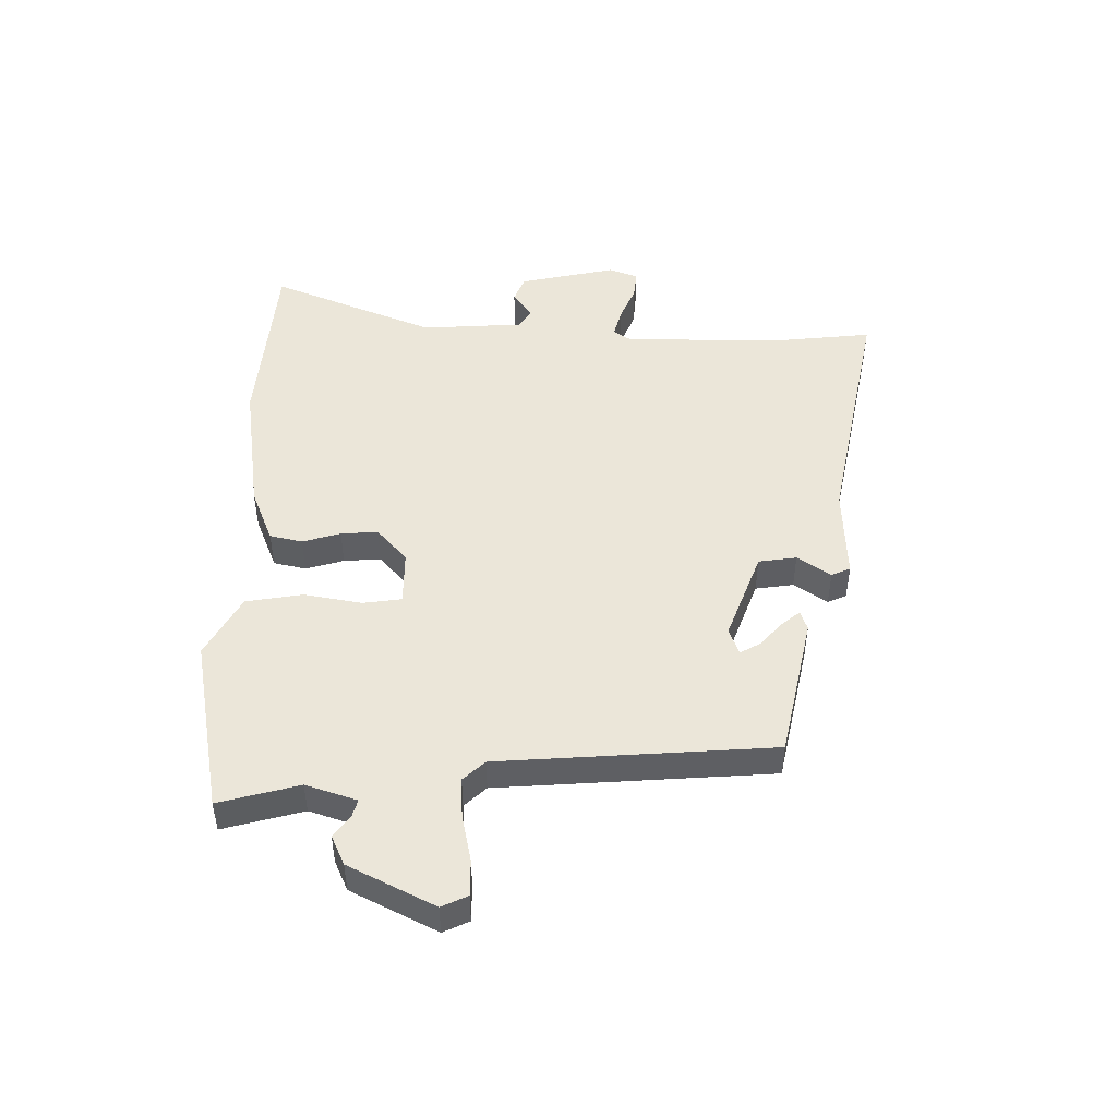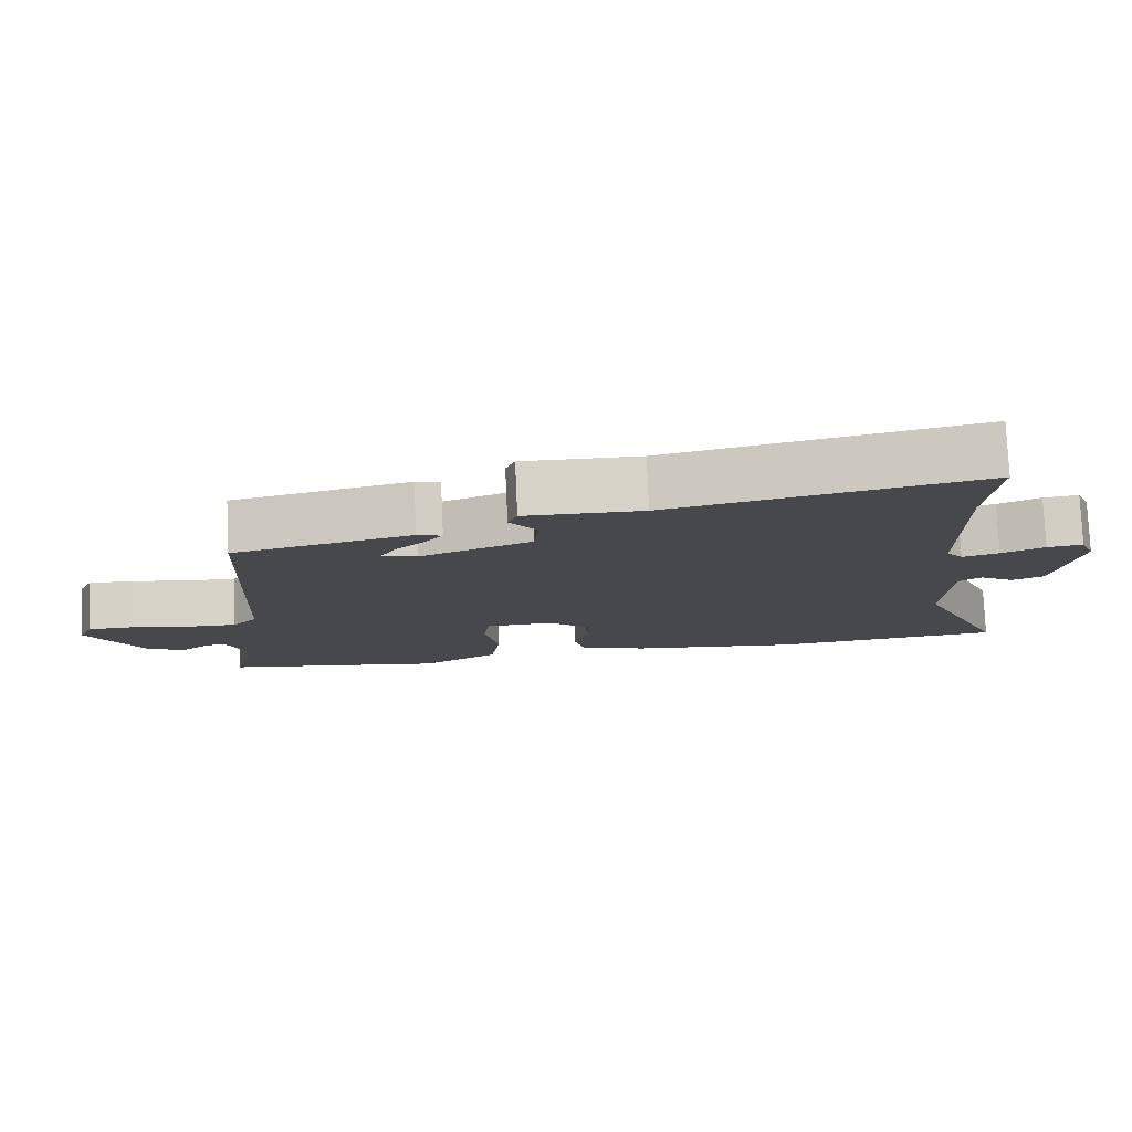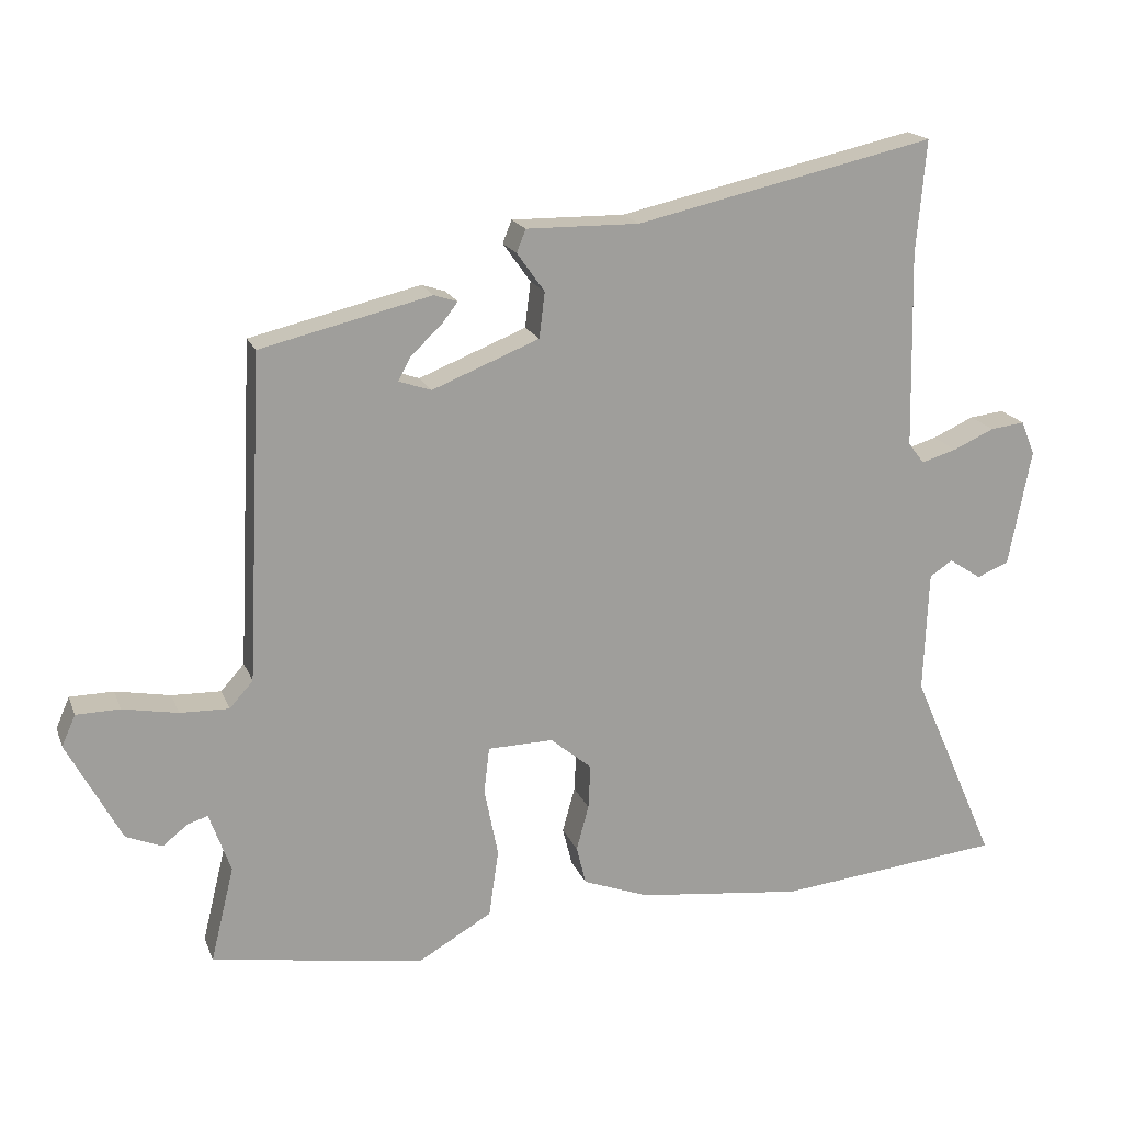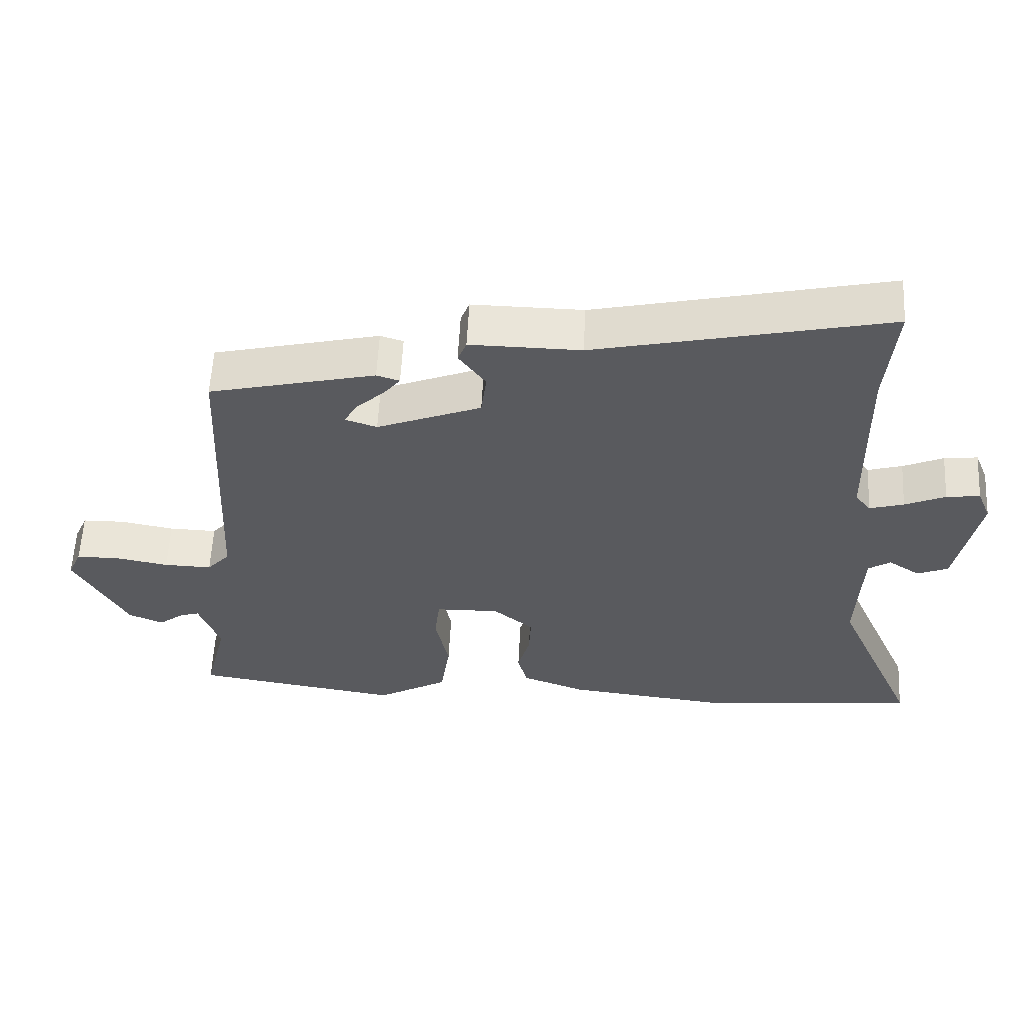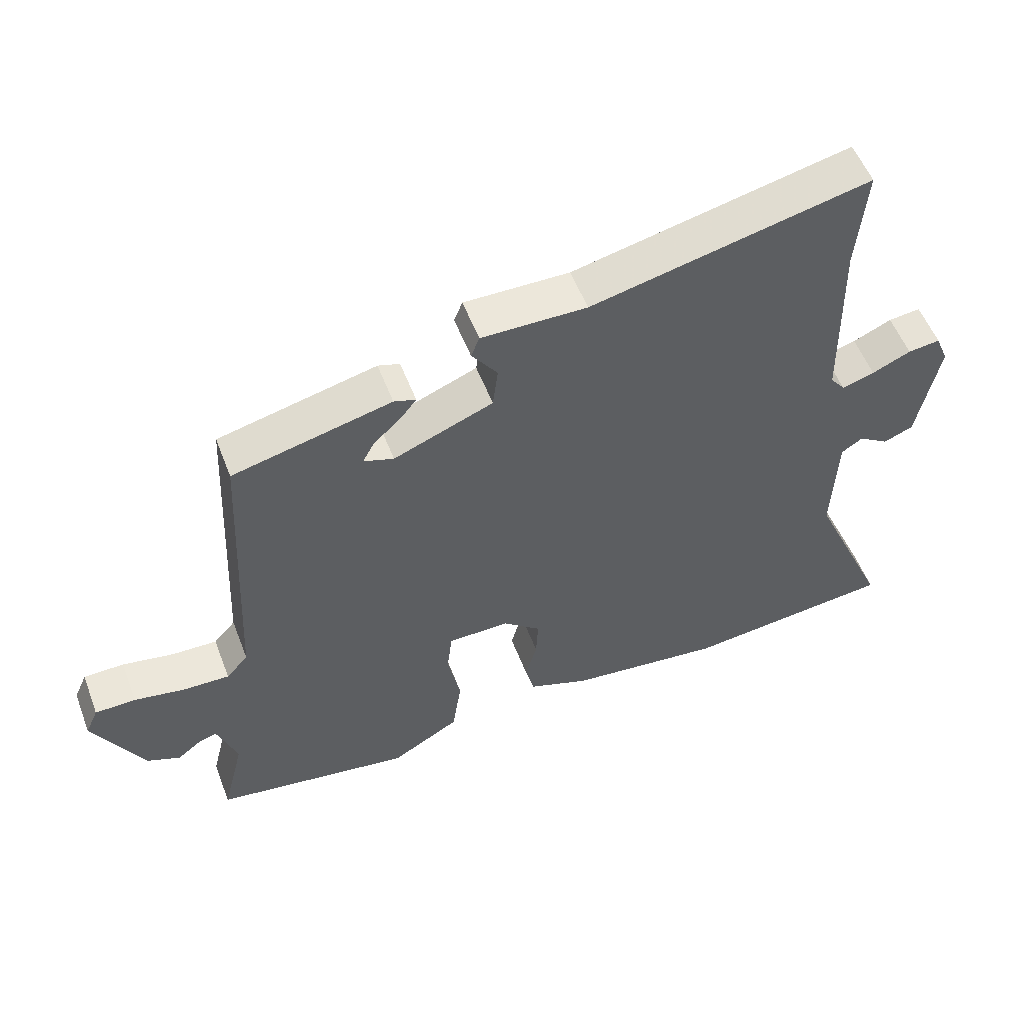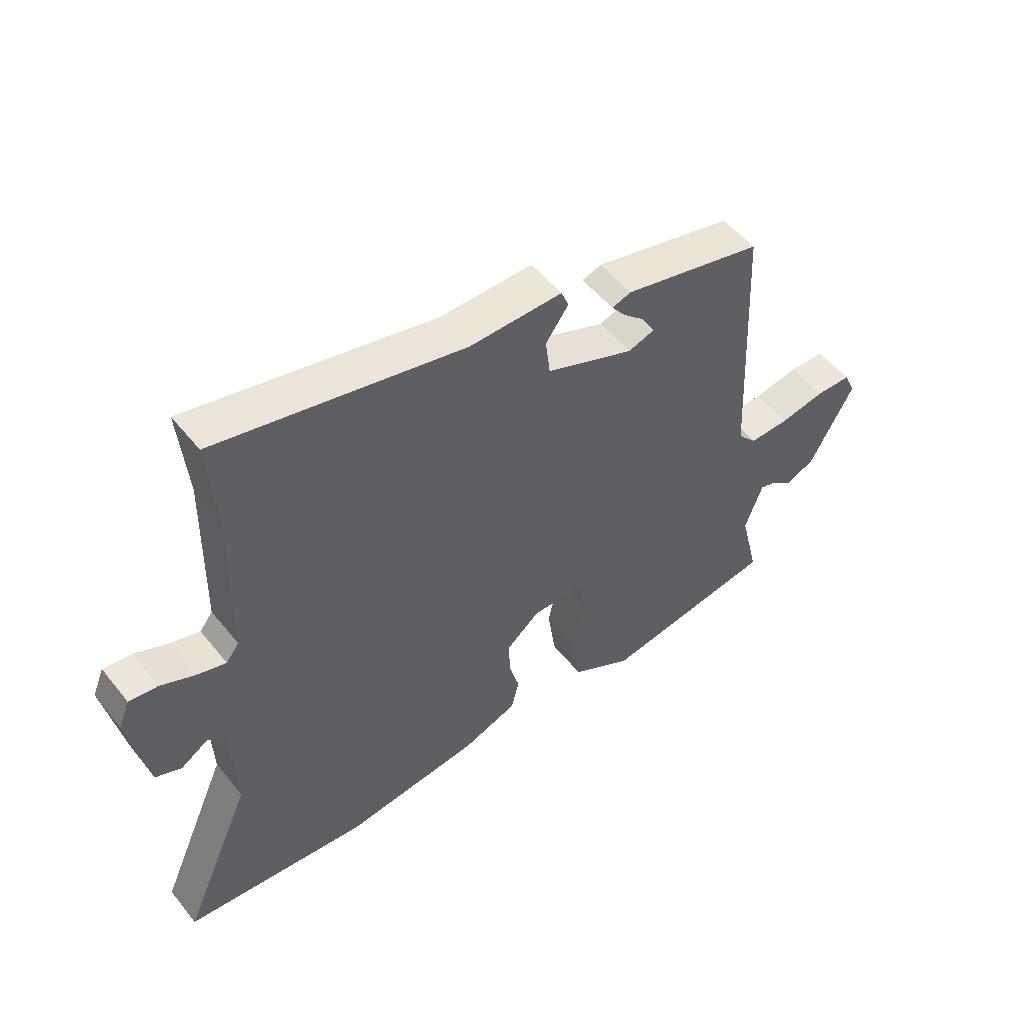
<metadata>
{"format":"obj","ext":"obj","renderer":"f3d","projection":"perspective","resolution":1024,"background":"white","views":[{"elev":47.7,"azim":-90.7,"up":"+Y"},{"elev":78.5,"azim":-2.6,"up":"+Z"},{"elev":18.4,"azim":-17.1,"up":"+Z"},{"elev":58.3,"azim":2.9,"up":"+Z"},{"elev":54.6,"azim":-20.8,"up":"+Z"},{"elev":52.4,"azim":142.4,"up":"+Z"}]}
</metadata>
<code>
v -0.561 0.07 -0.497
v -0.527 0.07 -0.358
v -0.558 0.07 -0.271
v -0.587 0.07 -0.28
v -0.624 0.07 -0.309
v -0.676 0.07 -0.287
v -0.754 0.07 -0.141
v -0.734 0.07 -0.096
v -0.671 0.07 -0.095
v -0.591 0.07 -0.11
v -0.52 0.07 -0.112
v -0.486 0.07 -0.074
v -0.463 0.07 0.399
v -0.216 0.07 0.458
v -0.182 0.07 0.447
v -0.207 0.07 0.415
v -0.249 0.07 0.376
v -0.268 0.07 0.341
v -0.221 0.07 0.325
v -0.066 0.07 0.387
v -0.058 0.07 0.453
v -0.098 0.07 0.509
v -0.085 0.07 0.542
v 0.079 0.07 0.54
v 0.512 0.07 0.637
v 0.498 0.07 0.472
v 0.504 0.07 0.188
v 0.527 0.07 0.158
v 0.578 0.07 0.173
v 0.638 0.07 0.2
v 0.688 0.07 0.206
v 0.708 0.07 0.157
v 0.675 0.07 -0.013
v 0.629 0.07 -0.032
v 0.582 0.07 -0.001
v 0.549 0.07 -0.023
v 0.542 0.07 -0.2
v 0.666 0.07 -0.483
v 0.34 0.07 -0.517
v 0.1 0.07 -0.489
v 0.004 0.07 -0.453
v -0.01 0.07 -0.397
v 0.008 0.07 -0.331
v 0.011 0.07 -0.267
v -0.049 0.07 -0.217
v -0.144 0.07 -0.219
v -0.152 0.07 -0.286
v -0.132 0.07 -0.386
v -0.146 0.07 -0.484
v -0.253 0.07 -0.546
v -0.561 0 -0.497
v -0.527 0 -0.358
v -0.558 0 -0.271
v -0.587 0 -0.28
v -0.624 0 -0.309
v -0.676 0 -0.287
v -0.754 0 -0.141
v -0.734 0 -0.096
v -0.671 0 -0.095
v -0.591 0 -0.11
v -0.52 0 -0.112
v -0.486 0 -0.074
v -0.463 0 0.399
v -0.216 0 0.458
v -0.182 0 0.447
v -0.207 0 0.415
v -0.249 0 0.376
v -0.268 0 0.341
v -0.221 0 0.325
v -0.066 0 0.387
v -0.058 0 0.453
v -0.098 0 0.509
v -0.085 0 0.542
v 0.079 0 0.54
v 0.512 0 0.637
v 0.498 0 0.472
v 0.504 0 0.188
v 0.527 0 0.158
v 0.578 0 0.173
v 0.638 0 0.2
v 0.688 0 0.206
v 0.708 0 0.157
v 0.675 0 -0.013
v 0.629 0 -0.032
v 0.582 0 -0.001
v 0.549 0 -0.023
v 0.542 0 -0.2
v 0.666 0 -0.483
v 0.34 0 -0.517
v 0.1 0 -0.489
v 0.004 0 -0.453
v -0.01 0 -0.397
v 0.008 0 -0.331
v 0.011 0 -0.267
v -0.049 0 -0.217
v -0.144 0 -0.219
v -0.152 0 -0.286
v -0.132 0 -0.386
v -0.146 0 -0.484
v -0.253 0 -0.546
f 50 1 2
f 49 50 2
f 48 49 2
f 47 48 2
f 46 47 2 3
f 41 42 43
f 40 41 43
f 39 40 43
f 38 39 43
f 37 38 43
f 36 37 43 44
f 35 36 44 45
f 33 34 35
f 32 33 35
f 31 32 35
f 30 31 35
f 29 30 35
f 35 45 46
f 29 35 46
f 28 29 46
f 24 25 26
f 24 26 27
f 23 24 27
f 22 23 27
f 21 22 27
f 20 21 27 28
f 15 16 17
f 14 15 17
f 13 14 17
f 13 17 18
f 12 13 18 19
f 8 9 10
f 7 8 10
f 6 7 10
f 5 6 10
f 4 5 10
f 3 4 10 11
f 28 46 3
f 20 28 3
f 19 20 3
f 12 19 3
f 3 11 12
f 52 51 100
f 52 100 99
f 52 99 98
f 52 98 97
f 53 52 97 96
f 93 92 91
f 93 91 90
f 93 90 89
f 93 89 88
f 93 88 87
f 94 93 87 86
f 95 94 86 85
f 85 84 83
f 85 83 82
f 85 82 81
f 85 81 80
f 85 80 79
f 96 95 85
f 96 85 79
f 96 79 78
f 76 75 74
f 77 76 74
f 77 74 73
f 77 73 72
f 77 72 71
f 78 77 71 70
f 67 66 65
f 67 65 64
f 67 64 63
f 68 67 63
f 69 68 63 62
f 60 59 58
f 60 58 57
f 60 57 56
f 60 56 55
f 60 55 54
f 61 60 54 53
f 53 96 78
f 53 78 70
f 53 70 69
f 53 69 62
f 62 61 53
f 1 51 52 2
f 2 52 53 3
f 3 53 54 4
f 4 54 55 5
f 5 55 56 6
f 6 56 57 7
f 7 57 58 8
f 8 58 59 9
f 9 59 60 10
f 10 60 61 11
f 11 61 62 12
f 12 62 63 13
f 13 63 64 14
f 14 64 65 15
f 15 65 66 16
f 16 66 67 17
f 17 67 68 18
f 18 68 69 19
f 19 69 70 20
f 20 70 71 21
f 21 71 72 22
f 22 72 73 23
f 23 73 74 24
f 24 74 75 25
f 25 75 76 26
f 26 76 77 27
f 27 77 78 28
f 28 78 79 29
f 29 79 80 30
f 30 80 81 31
f 31 81 82 32
f 32 82 83 33
f 33 83 84 34
f 34 84 85 35
f 35 85 86 36
f 36 86 87 37
f 37 87 88 38
f 38 88 89 39
f 39 89 90 40
f 40 90 91 41
f 41 91 92 42
f 42 92 93 43
f 43 93 94 44
f 44 94 95 45
f 45 95 96 46
f 46 96 97 47
f 47 97 98 48
f 48 98 99 49
f 49 99 100 50
f 50 100 51 1

</code>
